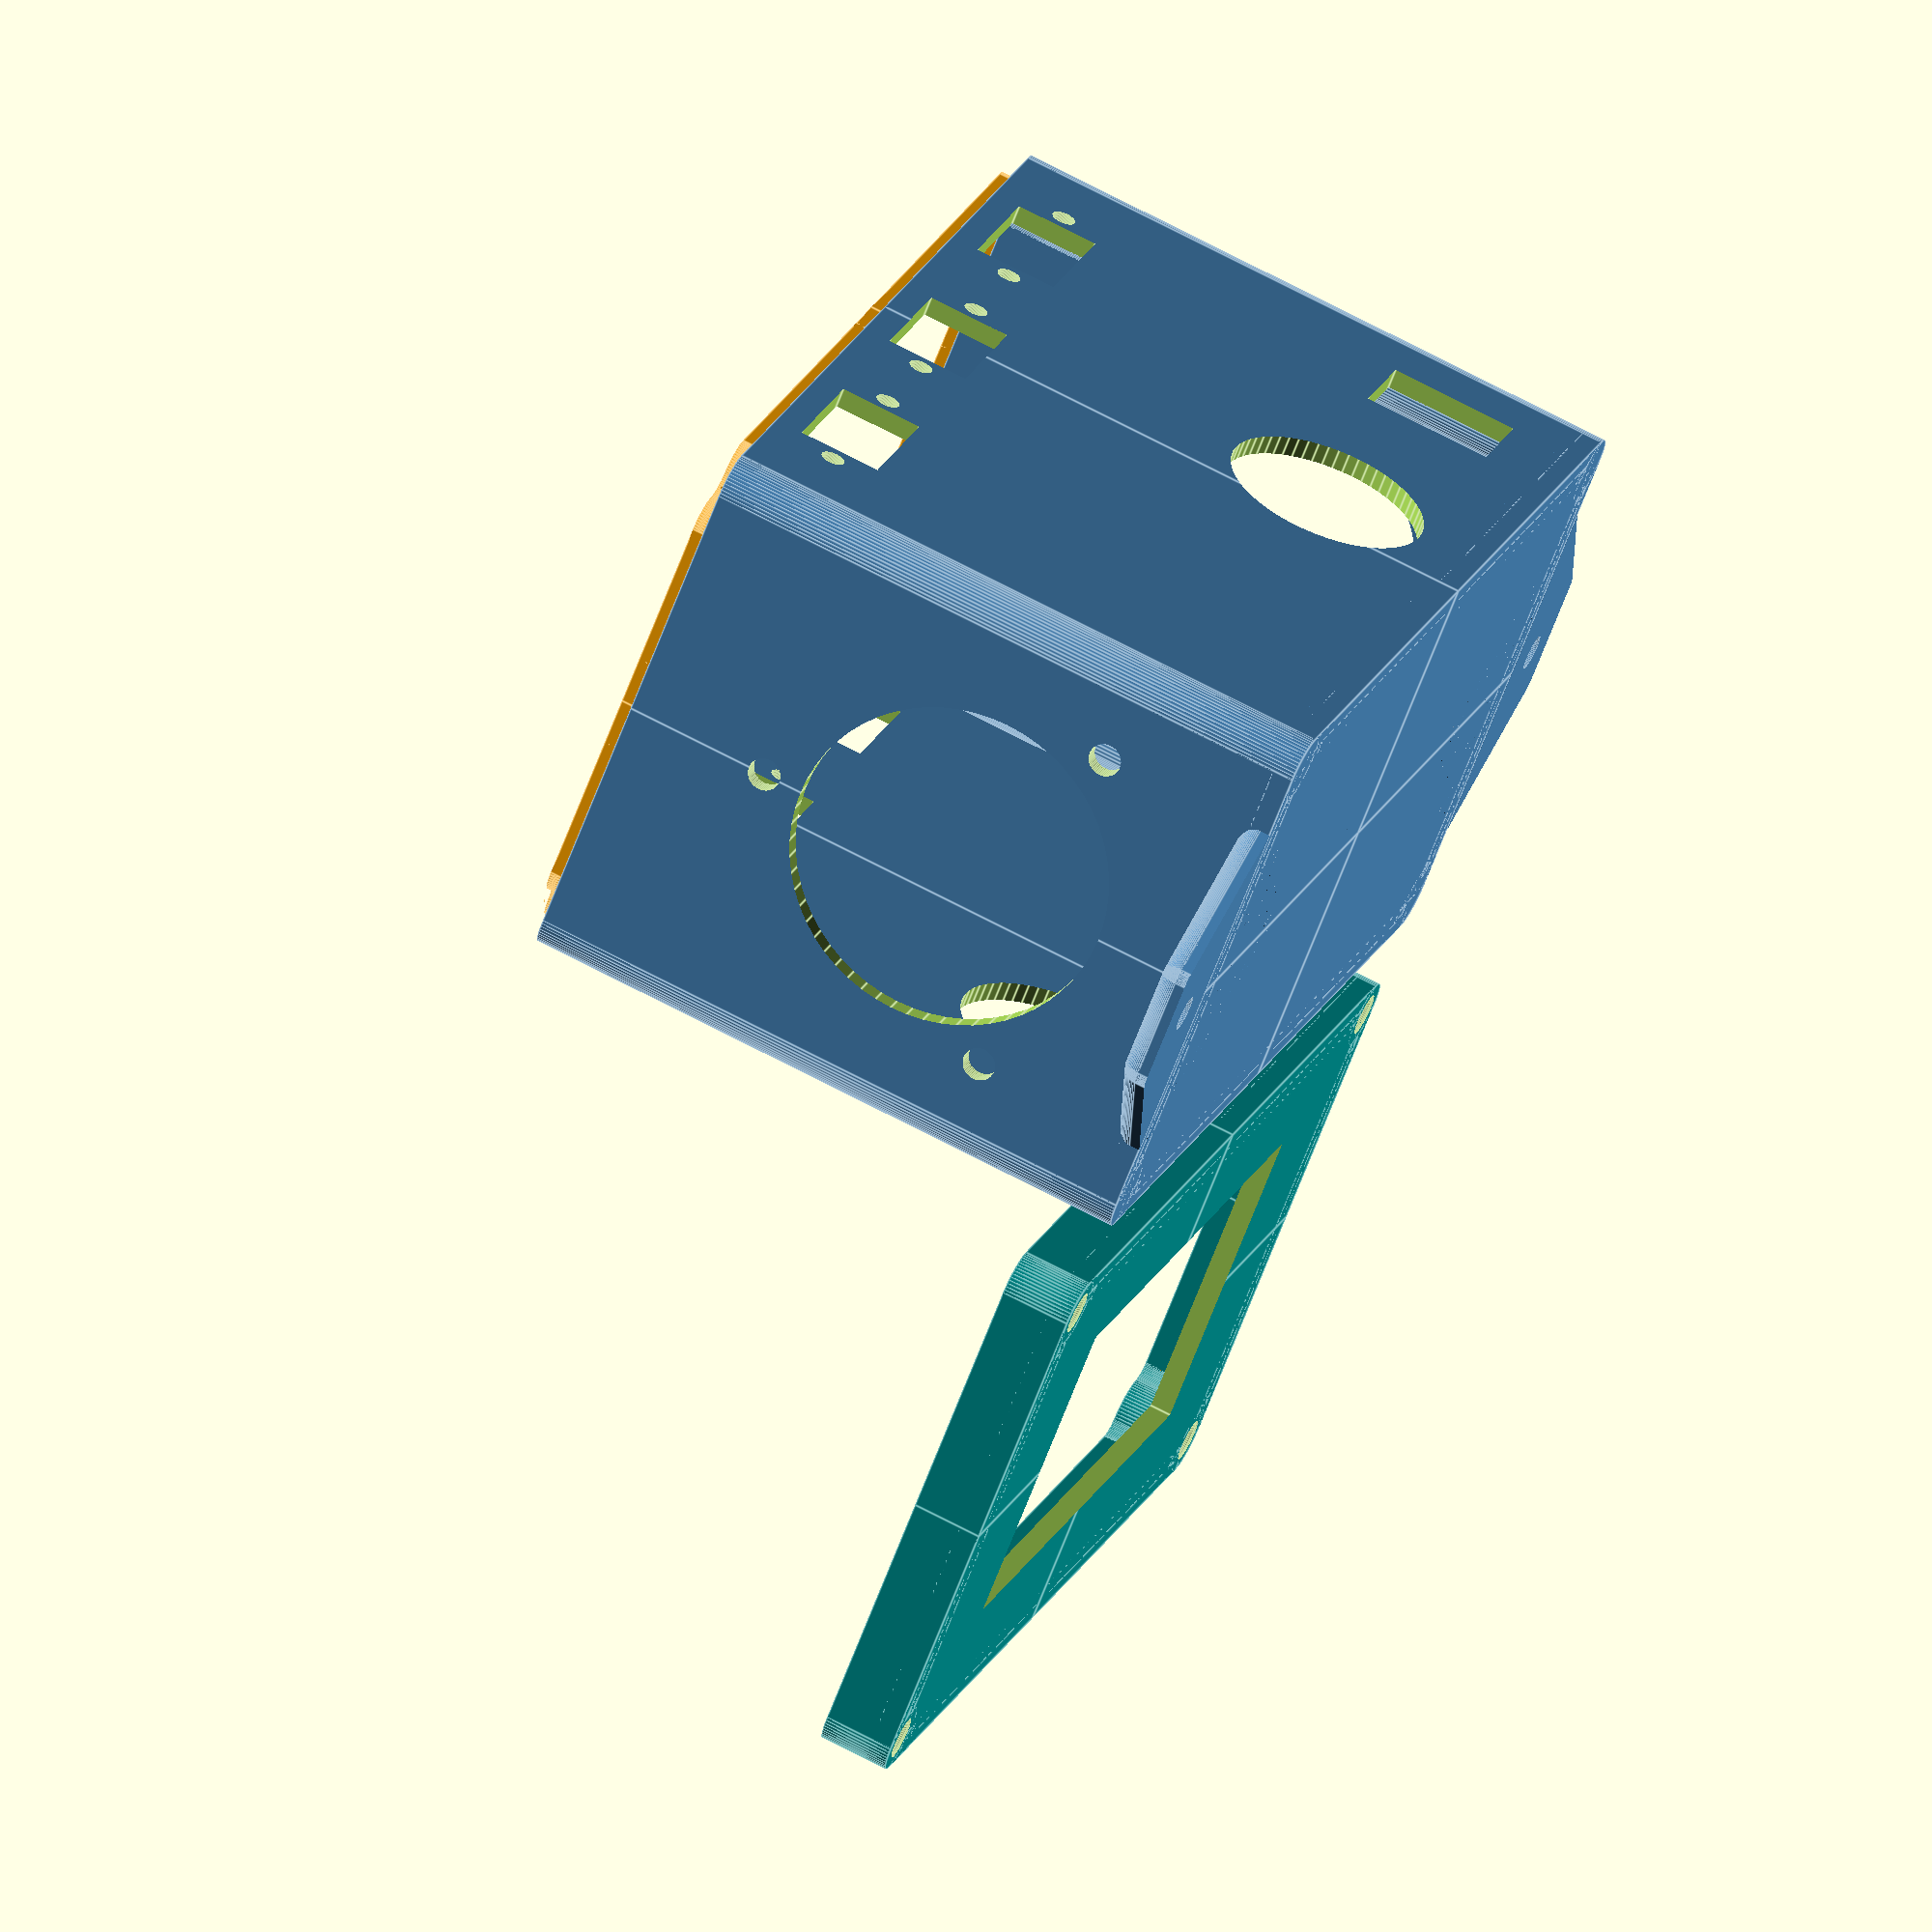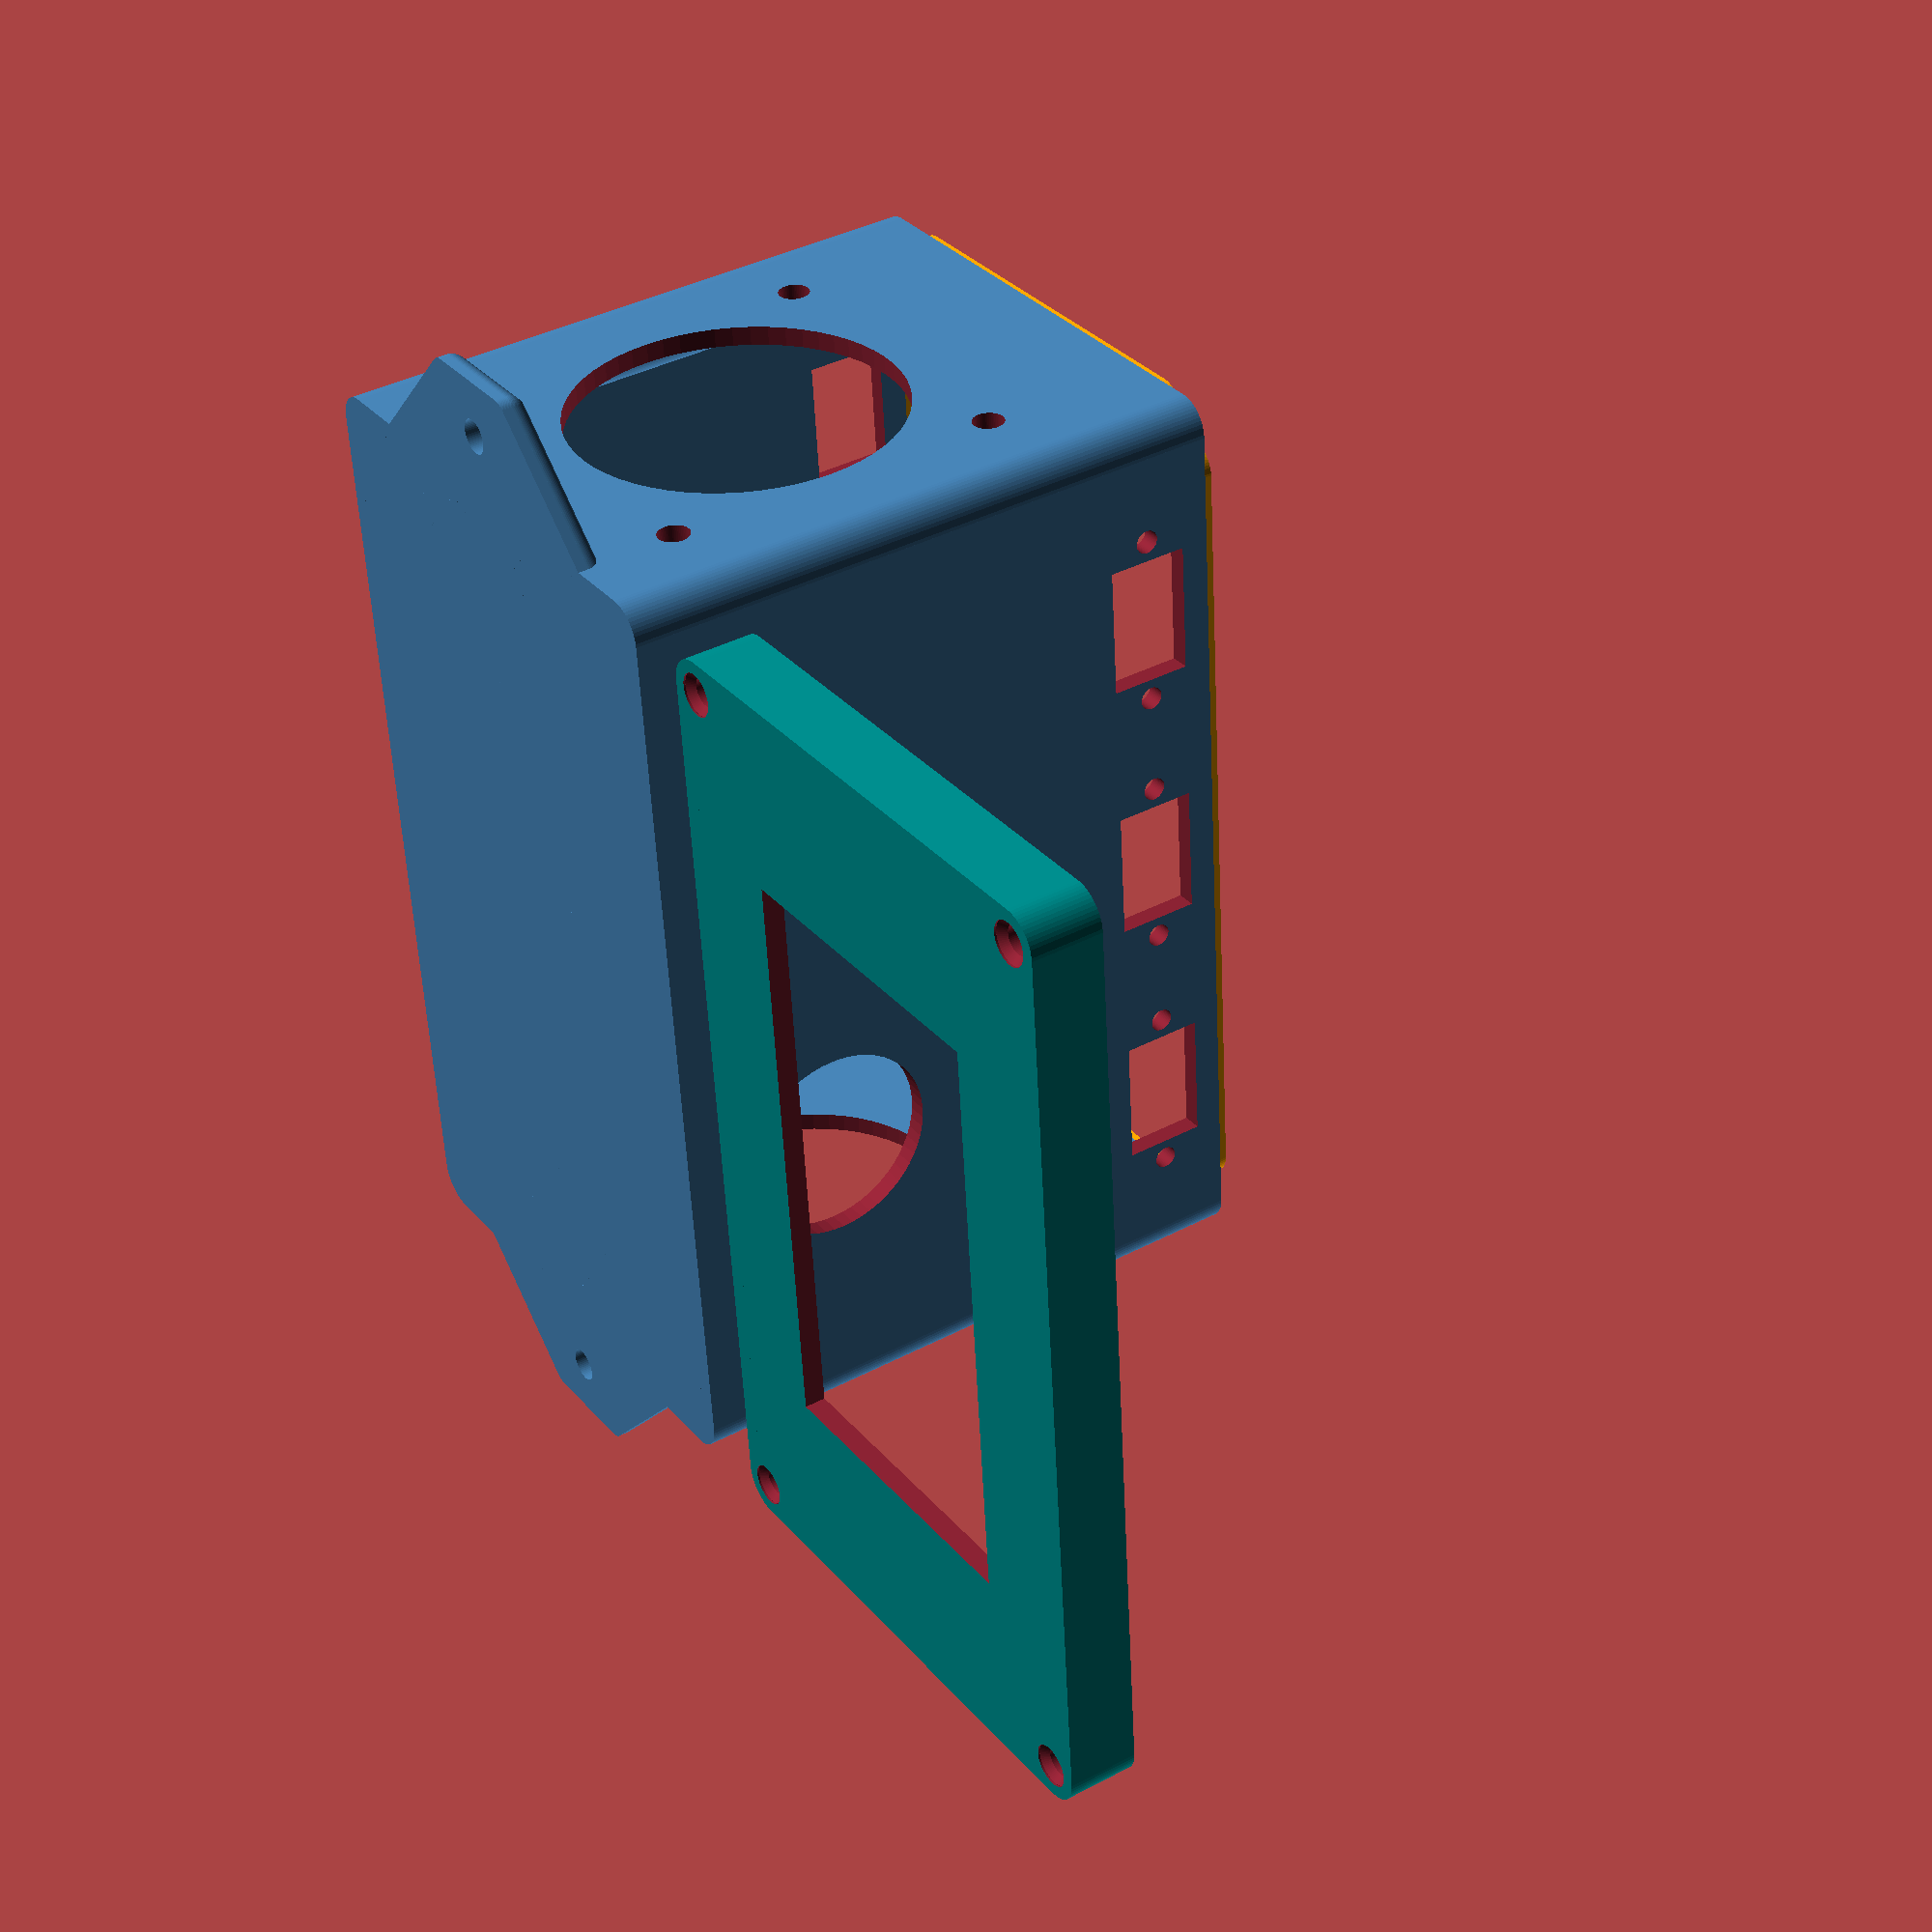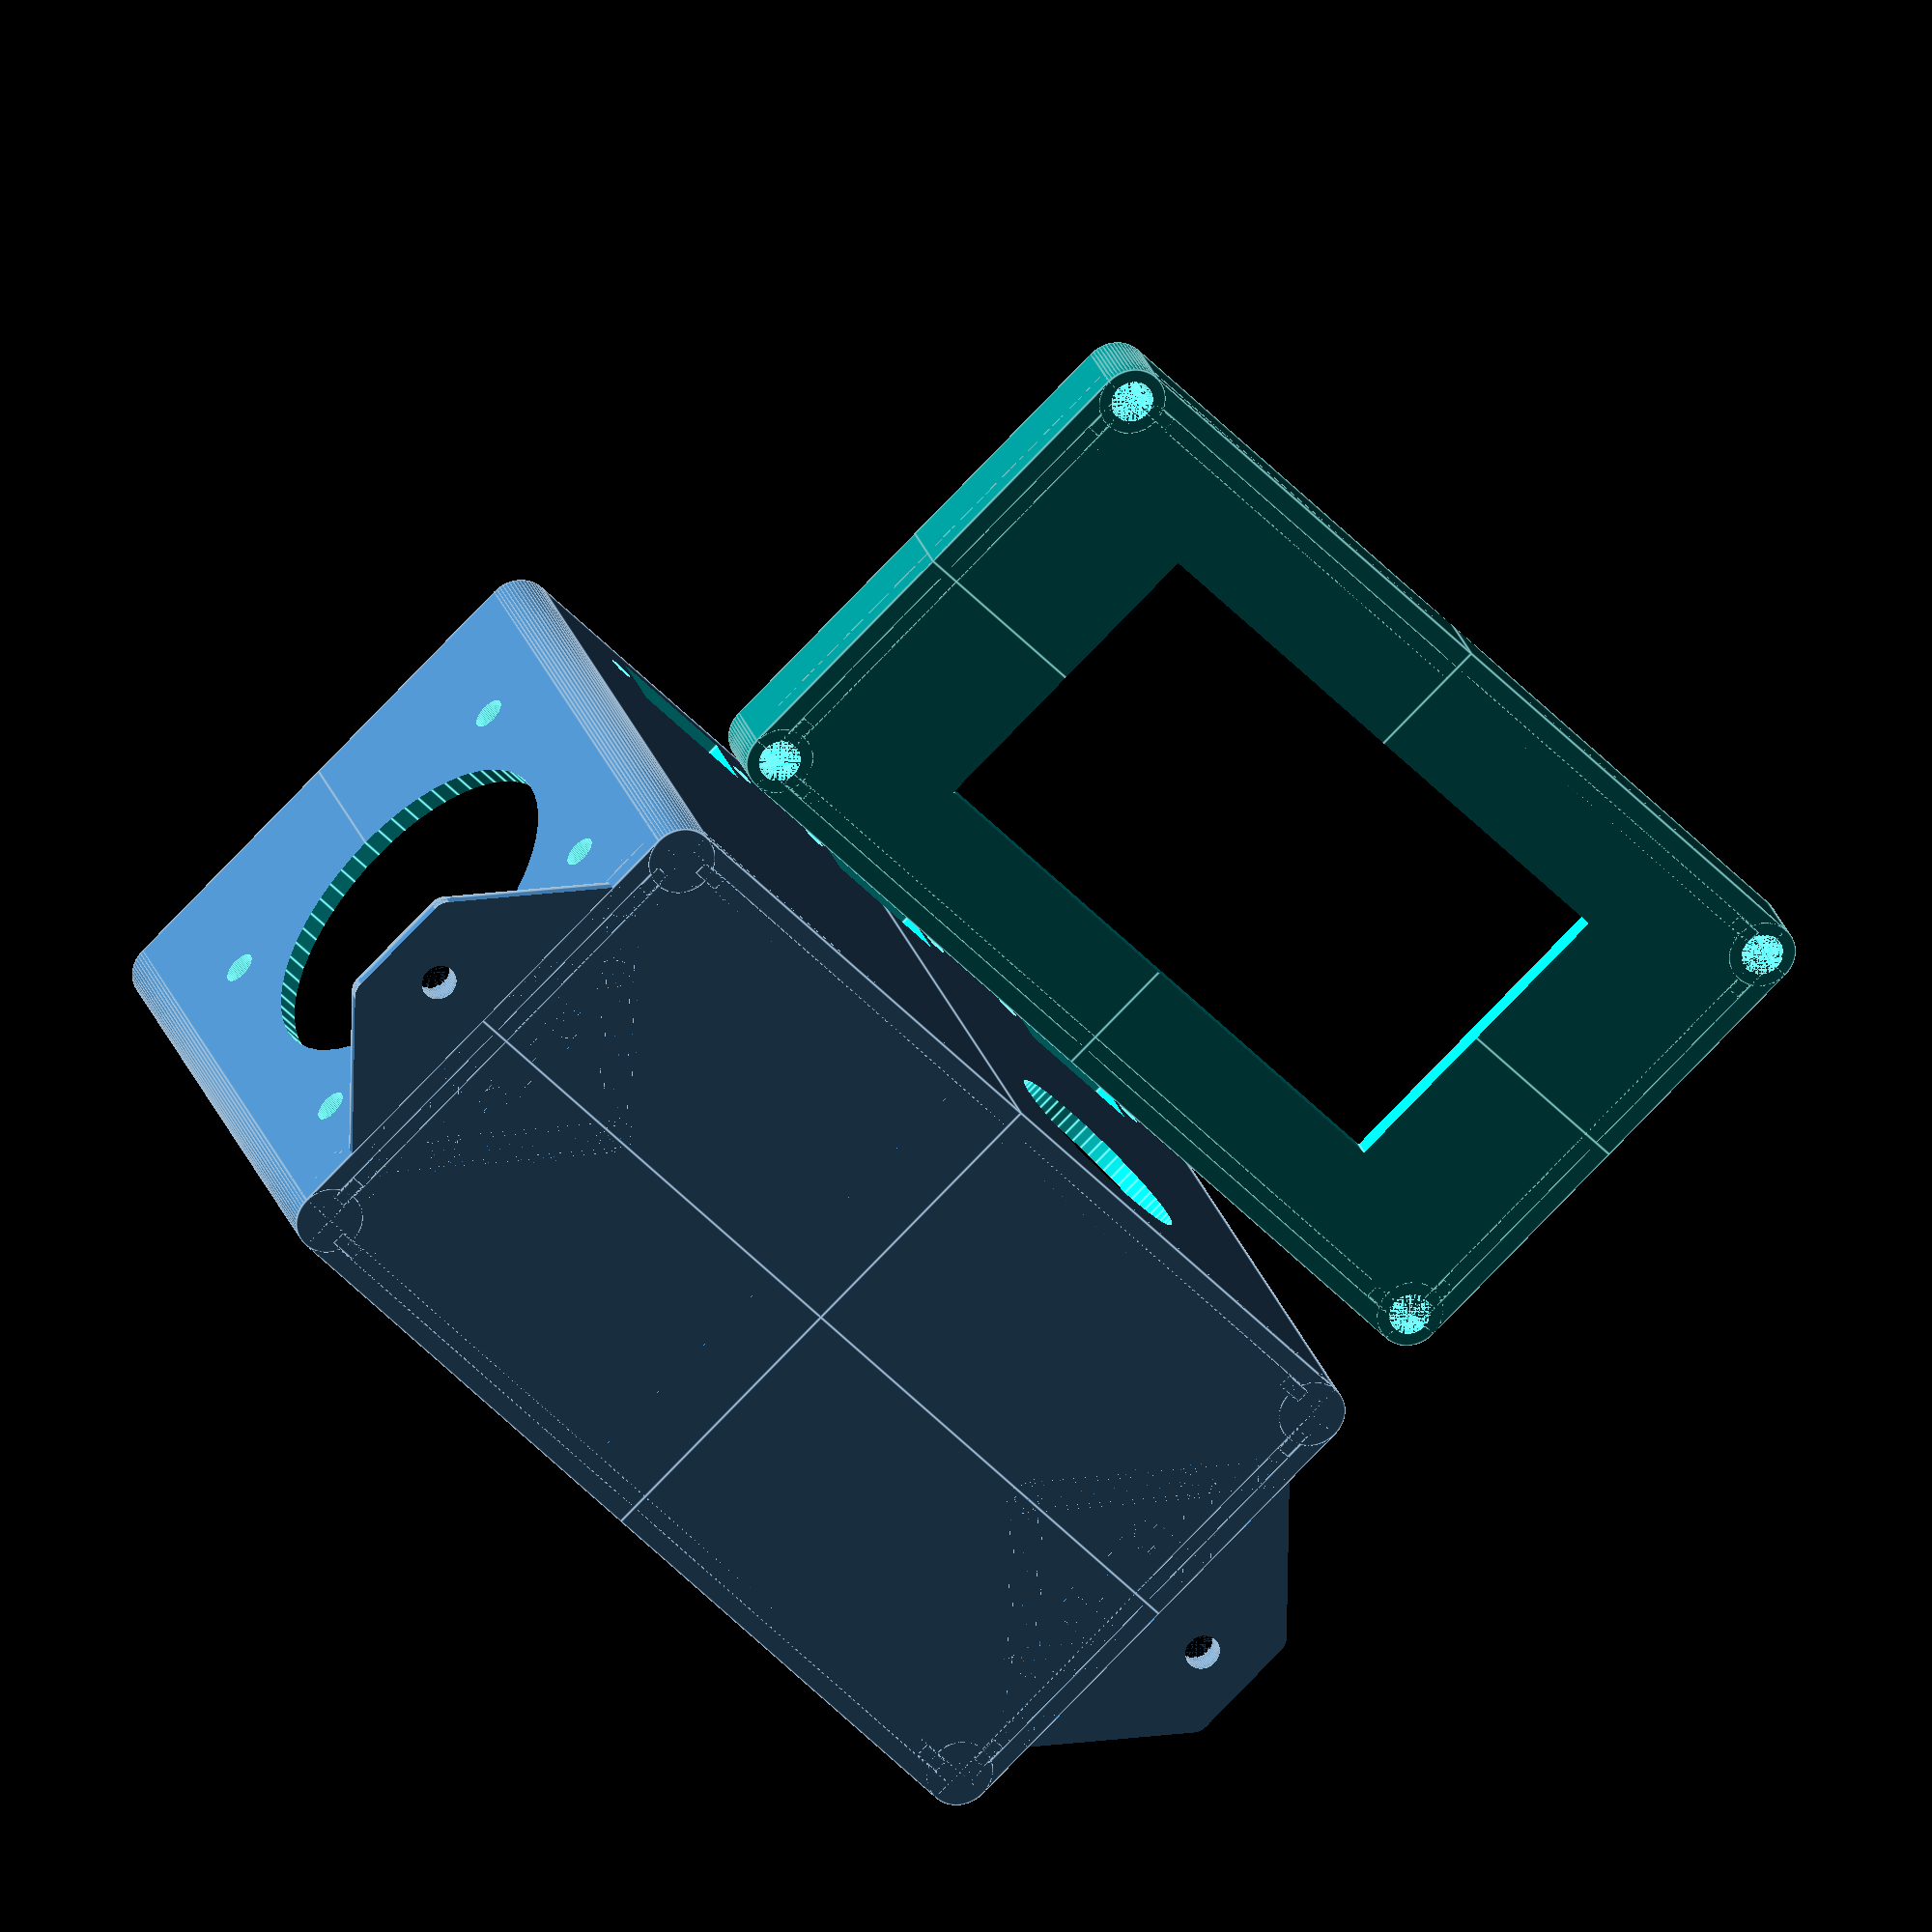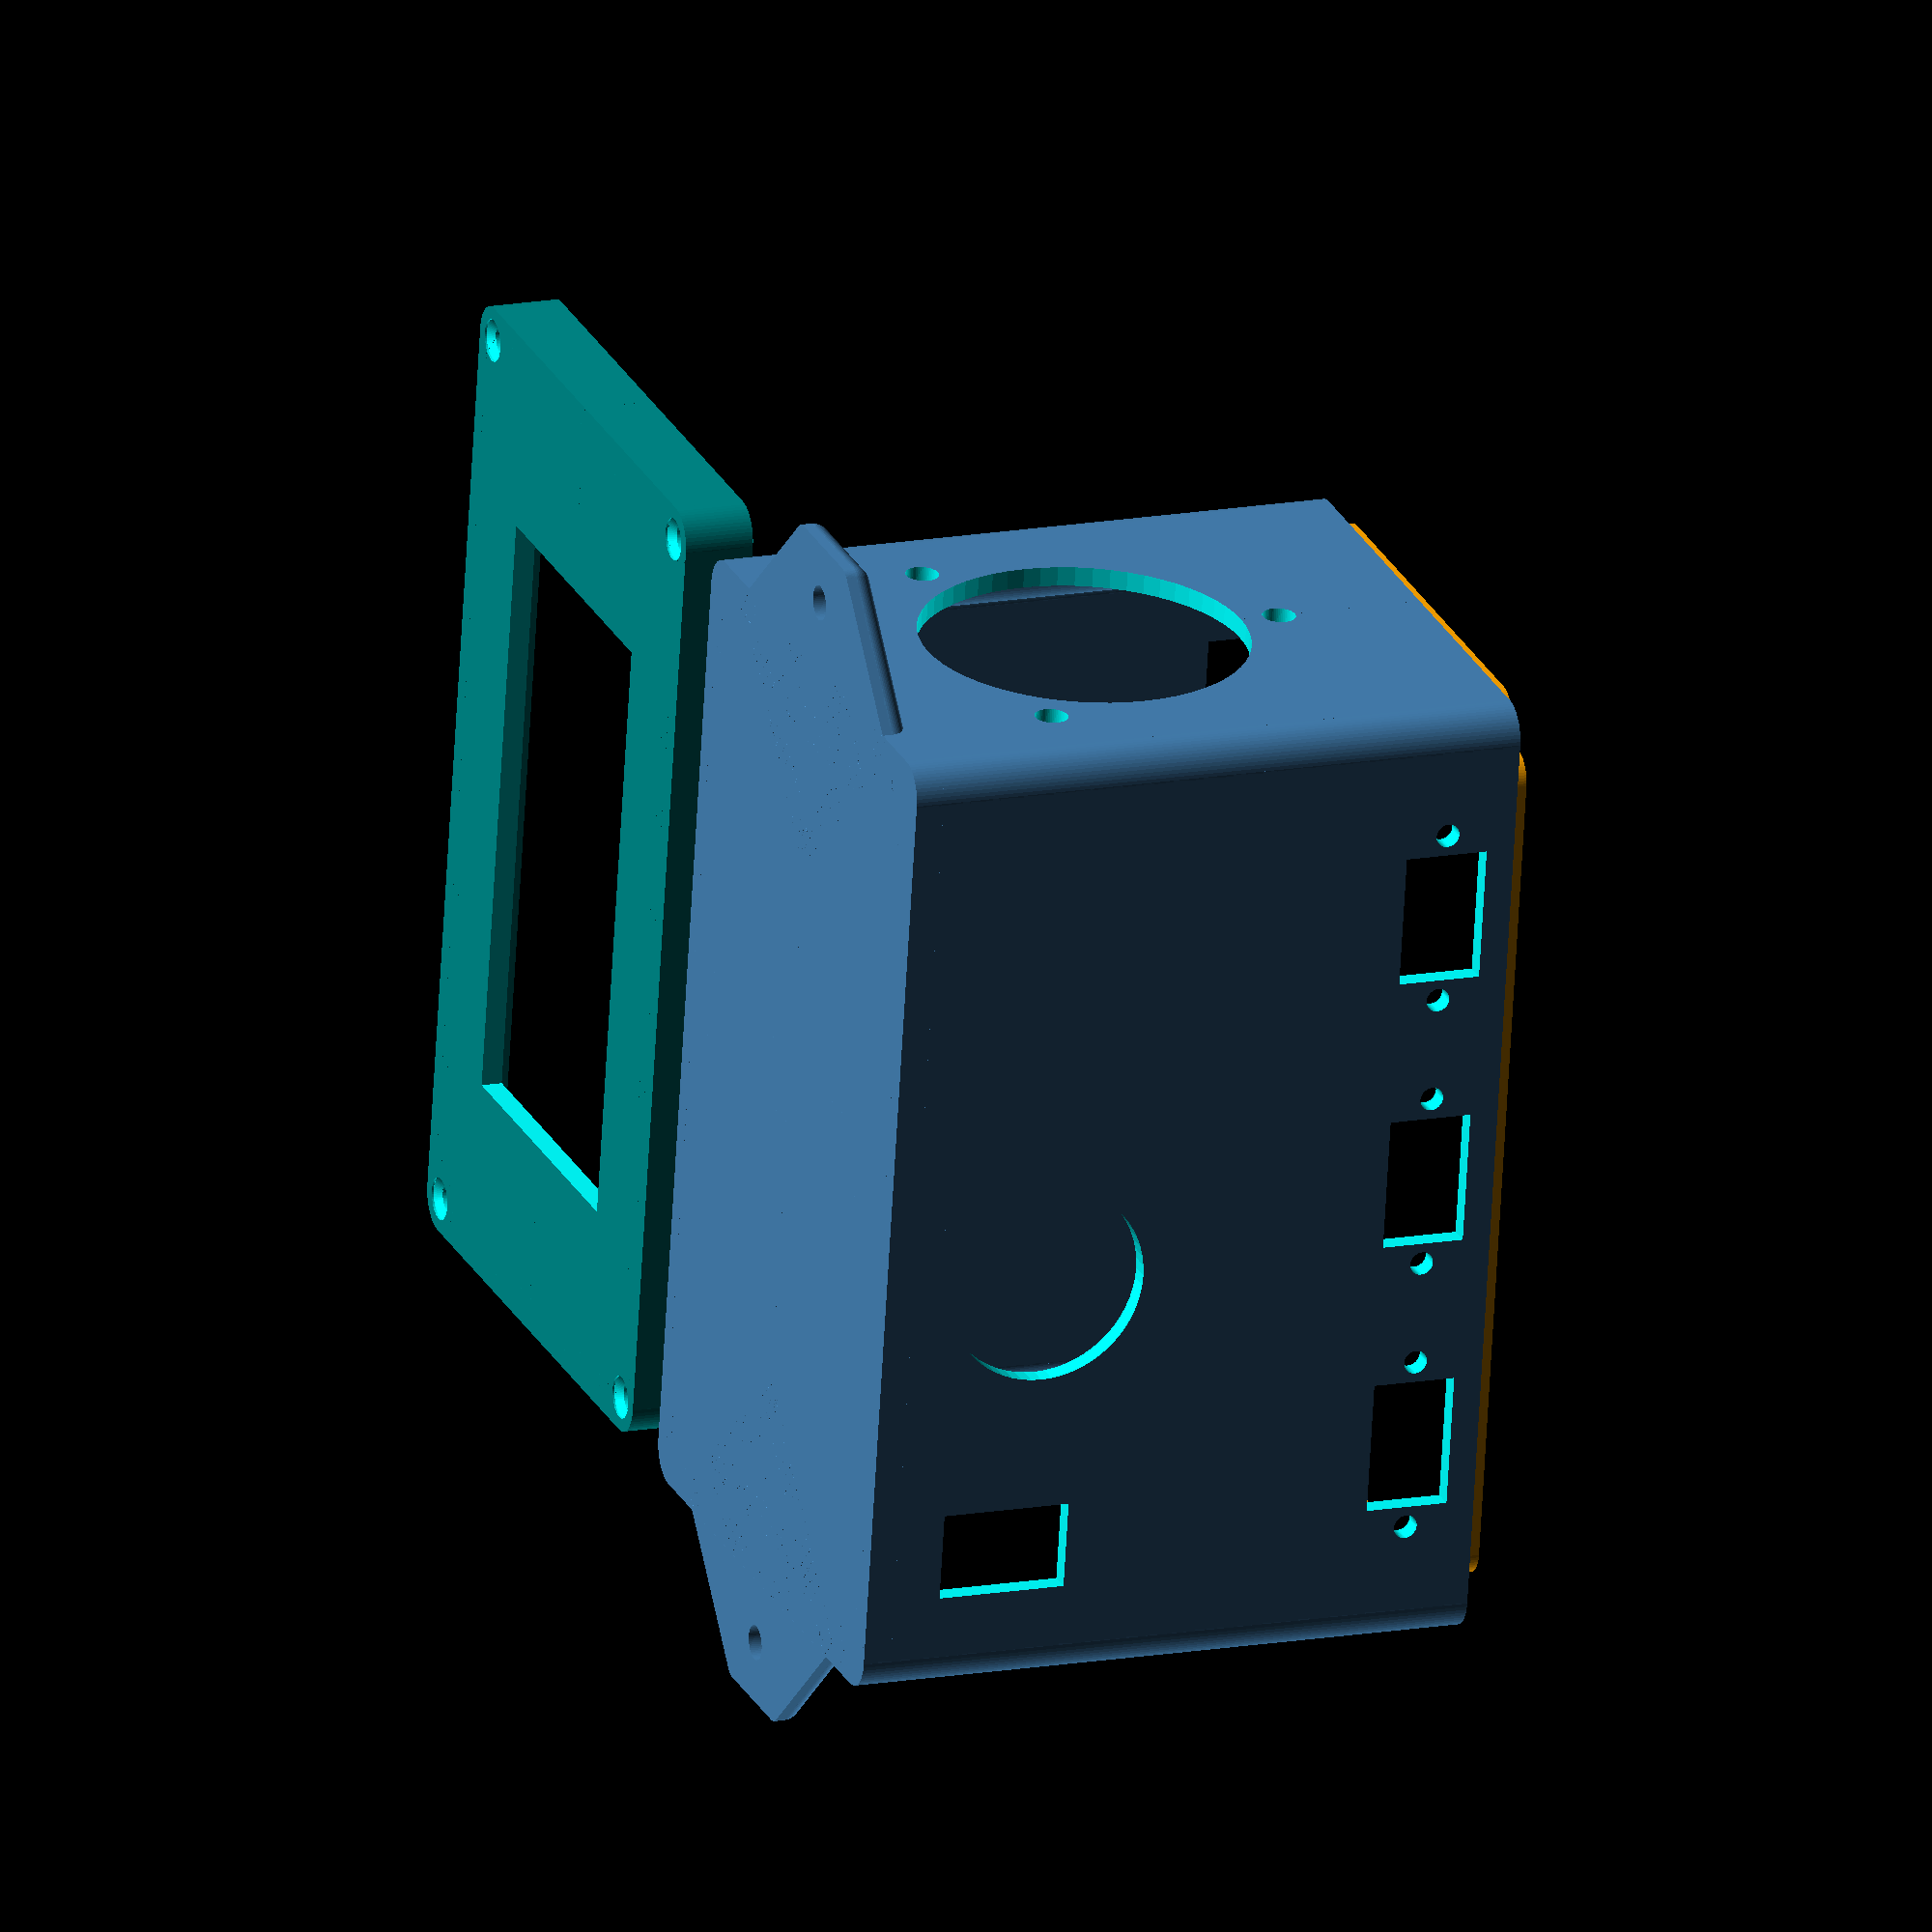
<openscad>
/*******************************************************************************
TITLE:
Stable and waterproof OpenSCAD case by pbtec

DESCRIPTION:

highly scalable case for 3D printing. Try it out!

Optimized for Openscad Customizer. Activate it under view/customizer and play around ;-)

No Support needed to print

- for waterproof cases you can use silicone sealing cord with diameters from 1 to 3mm
- to use also without sealing cord. The groove and ridge gives the housing a high stability and tightness.
- Use of regular nuts or square nuts
- define outer vertical radius of corners
- echo output in console shows inner and outer size and more
- echo output shows the needed length of the screws
- use screws from m2 up to m5
- default are 4 screws at each corner. For large cases add addtional ones in the middle of both x and y sides if needed
- use several predefined wall mount holder, some with multiple mounting holes (up to 3)

Important!
- If you use standard nuts you need to pause the printer a certain level to insert the nuts
- If you need a stable and waterproof case please print with 100% infill
- I'm aware that sometimes, when using too big or too small parameters, there are some rendering issues.
  To prevent such issues change only one parameter at once and check the result.

for waterproofness see https://blog.prusaprinters.org/watertight-3d-printing-part-2_53638/

AUTHOR:
pbtec / pb-tec.ch

use https://paypal.me/pbtec if you want to spend me a coold beer. Thanks in advance :-)


VERSION:
V   KZZ DATE     COMMENT
6.0 pb  31.07.21 First Version to share

*******************************************************************************/

/* [View settings] */
// Shows the Bottom of the case
ShowBottom                = true;
// Shows the top of the case
ShowTop                   = true;
// Distance between top and bottom (if both are side by side displayed)
DistanceBetweenObjects    = 10;
// Shows the housing assembled
ShowCaseAssembled         = false;

HolesTolerance = 0.15;

/* [Control cuts (use only one at a time)] */

// To see the nuts inside (best view if not assembled showed)
SeeNutCut                 = false;
// To see the groove, ridge and Screw (best view if assembled showed)
SeeGrooveRidgeScrew       = false;


/* [Case settings] */

// Length of the case
Caselength                = 80;
// Width of the case
CaseWidth                 = 140;
// Height of the case
CaseHeight                = 100;
// Splitt the Case height into bottom and top, check for the needed screws in echo output (console)
CutFromTop                = 10.0;    
// Thickness for the bottom and top wall (vertical walls needs to be calculated)
BottomTopThickness        = 3.0; 
// If this is bigger than the needed cylinder around the screw it will be ignored
CaseRadius                = 12.0;     

/* [Case Screw settings] */

//2=m2/2.5=m2.5/3=m3/4=m4/5=m5   // max m5, larger sizes do not fit
CountersinkScrew          = 3.0;     // [2:m2, 2.5: m2.5, 3: m3, 4: m4, 5: m5]

// Adds additional Screws on X axis (for large cases) --> Try it out
XAdditionalScrew          = false;  // can be true or false / Adds additional Screws on X axis (for large cases) --> Try it out
// Adds additional Screws on Y axis (for large cases) --> Try it out
YAdditionalScrew          = false;  // can be true or false / Adds additional Screws on Y axis (for large cases) --> Try it out

/* [Groove settings] */

// If using a SealingCord use the SealingCord diameter, otherwise x-times of your 3D Printer Nozzle (0.8/1.2/...) --> Ridge gets perfect for printing
GrooveWidth               = 1.2;   // [0.8:0.1:3]

// Not less than 1mm (for stability) and not more than 3mm --> Best 2mm
GrooveDepth               = 2.0;   // [1.0:0.1:3]

// Space between Groove and Ridge for a perfect fit, usualy 0.2 or 0.3 for FDM depending on your printer quality
Space                     = 0.3;   // [0.0:0.1:0.4]

// Addtional vertical room for the pressed sealing Cord. For sealing cord 1.5mm -->0.5 // for 2mm -->0.8 // for 2.5 -->1.0 // If no sealing cord then set this parameter to 0.
AddGrooveDepthForSealing  = 0.8;   // [0.0:0.1:3]   

// Range Inside groove/ridge. Usualy 2 times or more the printer nozzle. For best stability at least 0.8
InnerBorder               = 0.8;   // [0.8:0.1:4]


// Range Outside groove/ridge . Usualy 2 times or more the printer nozzle. For best stability at least 0.8
OuterBorder               = 0.8;   // [0.8:0.1:4]

/* [Nut general settings] */

// Size of material (plastic) above nut/square nut (3mm or more). The more, the more stable but need longer screw.
NutSink                   = 4.0; 

/* [Standard nut settings] */

// Nut Settings / As there are (or I have) many different nuts dimensions, the size must be specified / Do not add separation space, only the real measurement // m2=1.5 // m2.5=1.9 // m3=2.4 // m4=3.2 // n5=3.8
NutHigh                   = 2.4;   

// Distance between the paralell sides / Do not add separation space, only the real measurement // m2=3.8 // m2.5=4.9 // m3=5.4 // m4=6.9 // m5=7.9
NutDia                    = 5.4;   

/* [Square Nut settings] */

// Select if you want to use square nuts instead of normal nuts
UseSquareNutInsteadOfNut  = false; 

// Select the high of the square nut / Do not add separation space, only the real measurement
SquareNutHigh             = 1.9;

// Select the size of the square nut / Do not add separation space, only the real measurement
SquareNutSize             = 5.4;

// Square nut insert from which side
EdgeSquareNutInsertFrom_X = true;       

/* [Wall mount holder settings] */
 
// Select if you need a mount holder
EnableMountHolder         = true; 

// Chose your desired wall mount style
MountHolderStyle          = 4;      // [1:Style 1, 2: Style 2, 3: Style 3, 4 : Style 4, 5 : Style 5]

// Some styles (1-3) allow more than one hole
CountOfMountHolderHoles   = 1;     // [1:One hole centered, 2: Two holes, 3: Three holes]
MountHolderHoleDiameter   = 5;   // [1:0.1:10]
MountHolderThickness      = 4.0;   // [2:0.1:10]

/* [PCB/Device holder settings] */
// Activate customizable PCB/Device holder
ShowDeviceHolder         = false;
// Hole in the cylinder for the screw // 2.9 Screw = 2mm hole
ScrewHoleDiameter        = 2.6;  
// The diamter of the screw cylinder
ScrewCylinderDiameter    = 7;
// The height of the screw cylinders (also the deepness for the screw hole)
ScrewCylinderHeight      = 8.0;
// Distance between the holders in X direction
DeviceHolder_X_Distance  = 60;
// Distance between the holders in Y direction
DeviceHolder_y_Distance  = 80;
// Move all holders in X direction
Offset_X                 = 0;
// Move all holders in Y direction
Offset_Y                 = -20;

/* [Wall Holes settings (for cable gland cut)] */
// Activate customizable holes for cable gland or similar
ShowSideWallHoles        = false;
// Holes on X or Y side of the housing
SideWallHolesOn_X        = false;
// Count of holes, if there is an additional screw on X or Y side the hole in the middle is not showed
CountOfSideWallHoles     = 1;     //[1:1:3]
// Diameter of the holes
SideWallHoleDiameter     = 16.5;  //[1:0.1:80]
// Add or decrease height position
SiedWallHoleOffset_Z     = 0;     



/* [Render quality settings] */
// Set to at least to 150 before render and save as .stl file, otherwise you can go down to 40 for quick 3D view
$fn                       = 60;   // [20:1:300] 

// =========================  C A L C U L A T E D   S E T T I N G S (do not change!!!) ===================================

// Calculated Screw settings (do not change!!!)
ScrewHoleDia              = CountersinkScrew+1;
ScrewHeadDia              = CountersinkScrew*2;
ScrewCountersink          = (CountersinkScrew+8)/14-0.5;

// Calculated settings for Ridge (do not change!!!)
RidgeHeight               = GrooveDepth-Space;
RidgeWidth                = GrooveWidth-Space;

// Calculated settings for case (do not change!!!)
SideWallThickness             = InnerBorder+GrooveWidth+OuterBorder;
CaseRoundingRadius        = ScrewHoleDia/2+InnerBorder+GrooveWidth+OuterBorder;
ScrewCornerPos            = [Caselength/2-CaseRoundingRadius,CaseWidth/2-CaseRoundingRadius,0];
ScrewAddXPos              = [0,CaseWidth/2-CaseRoundingRadius,0];
ScrewAddYPos              = [Caselength/2-CaseRoundingRadius,0,0];

// Calculated settings for wall mount holder
MountHolderLenght         = MountHolderHoleDiameter*3;

// if both objects showed
X_ObjectPosition = ((ShowBottom)&&(ShowTop)&&(!ShowCaseAssembled)) ? Caselength/2+DistanceBetweenObjects/2:0;

// If the case is assembled showed
Y_TopRotation = ShowCaseAssembled ? 180:0;
Z_TopHigh = ShowCaseAssembled ? CaseHeight:0;

CutDepth = BottomTopThickness * 4;

ShowSizes(); // Show the calculated sizes

//===============================================================================
//                                    M A I N
//===============================================================================


// NOTE: for all the modules named *_cut below, they generating solids that are
// aligned in X-Y plane and cut along Z axis in both directions
// (CutDepth / 2 up, CutDepth / 2 down).
// Move/rotate appropriately to cut through appropriate side of the box.

module inlet_cut() {
    hole_distance = 45.5 + 4.3;
    translate([0, 0, -CutDepth / 2]) {
        cylinder(h = CutDepth, r = 24 + HolesTolerance);
        for (i = [-1, 1]){
            for (j = [-1, 1]){
                translate([i * hole_distance / 2, j * hole_distance / 2, 0]) cylinder(h = CutDepth, d = 4.3 + HolesTolerance * 2);
            }
        }
    }
}

module outlet_cut() {
    translate([0, 0, -CutDepth / 2]) {
        cylinder(h = CutDepth, d = 46.4 + 2 * HolesTolerance);
        for (i = [0, 1, 2]){
            rotate([180 + i * 120, 90, 0]) translate([0, 0, 67.3 / 2 - 4.6]) rotate([0, -90, 0]) cylinder(h = CutDepth, d = 4.3 + 3 * HolesTolerance);
        }
    }
}

module usb_charger() {
    translate([0, 0, -CutDepth / 2]) {
        cylinder(h = CutDepth, d = 28.4 + 2 * HolesTolerance);
    }
}

module power_switch() {
    cube([12.2 + 2 * HolesTolerance, 18.2 + 2 * HolesTolerance, CutDepth], center = true);
}

module xt60() {
    cube([18.7 + 2 * HolesTolerance, 11.6 + 2 * HolesTolerance, CutDepth], center = true);
    for (i = [-1, 1]) {
        translate([i * 25 / 2, 0, -CutDepth / 2]) {
            cylinder(h = CutDepth, d = 3.10 + 2 * HolesTolerance);
        }
    }
}

// --> Show the bottom of the case
translate([X_ObjectPosition,0,0]) rotate([0,0,0]) difference(){
    union(){
        BodyBottom();
        // **** Add your bottom case additions here ****
        //cylinder(h=20,d=15,center = true); // Example
    }
    // How much to offset the outlet cuts up. Roughly half of the output cut size.
    OutletsOffset = 40;
    // The distance between an XT60 closest to the edge of the box and the edge of the box.
    XT60EdgeDist = 30;
    // **** Add your bottom case cuts here ****
    //cylinder(h=15,d=20,center = true); // Example
    translate([0, CaseWidth / 2, OutletsOffset]) rotate([0, 90, 90])  inlet_cut();
    translate([0, -CaseWidth / 2, OutletsOffset]) rotate([0, 90, 90]) outlet_cut();
    translate([Caselength / 2, 10, OutletsOffset - 16]) rotate([90, 0, 90]) usb_charger();
    translate([- Caselength / 2, -25, OutletsOffset - 16]) rotate([-90, 0, 90]) usb_charger();
    translate([Caselength / 2, CaseWidth / 2 - 20, 20]) rotate([90, 0, 90]) power_switch();
    
    left = - CaseWidth / 2 + XT60EdgeDist;
    right = CaseWidth / 2 - XT60EdgeDist;
    width = right - left;
    for (i = [0, 1, 2]) {
        for (j = [-1, 1]) {
        translate([Caselength / 2 * j, left + width / 2 * i, CaseHeight - 20]) rotate([90 * j, 0, 90]) xt60();
        }
    }
}

module power_meter_cut() {
    
    cube([84.7 + HolesTolerance * 2, 44.6 + HolesTolerance * 2, CutDepth], center = true);
}

// --> Show the top of the case
translate([-X_ObjectPosition,0,Z_TopHigh+0.03]) rotate([0,Y_TopRotation,0]) difference(){
    union(){
        BodyTop();
        // **** Add your bottom top additions here ****
        //cylinder(h=18,d=10,center = true); // Example
    }
    // **** Add your top case cuts here ****
    rotate ([0, 0, 90]) power_meter_cut();
}

//===============================================================================
//                                  M O D U L E S
//===============================================================================

module BodyBottom () {
    if(ShowBottom)
    {
        difference(){
            union()
            {
                rotate([  0,  0,  0]) BodyQuarterBottom(Caselength,CaseWidth,CaseHeight-CutFromTop,CaseRoundingRadius,SideWallThickness);
                rotate([  0,  0,180]) BodyQuarterBottom(Caselength,CaseWidth,CaseHeight-CutFromTop,CaseRoundingRadius,SideWallThickness);
                mirror([  0,  1,  0]) BodyQuarterBottom(Caselength,CaseWidth,CaseHeight-CutFromTop,CaseRoundingRadius,SideWallThickness);
                mirror([  1,  0  ,0]) BodyQuarterBottom(Caselength,CaseWidth,CaseHeight-CutFromTop,CaseRoundingRadius,SideWallThickness);      
            
                if (EnableMountHolder)
                {
                    color("SteelBlue")
                    if (MountHolderStyle!=5)
                    {
                    translate([0,CaseWidth/2,0]) MountHolder(MountHolderThickness,MountHolderHoleDiameter);               
                    rotate([0,0,180]) translate([0,CaseWidth/2,0]) MountHolder(MountHolderThickness,MountHolderHoleDiameter);
                    }
                    else
                    {
                        translate([0,CaseWidth/2,0]) MountHolder(MountHolderThickness,MountHolderHoleDiameter);    
                    }
                    
                }
                if (ShowDeviceHolder)
               {
                   
                    translate([DeviceHolder_X_Distance/2+Offset_X,DeviceHolder_y_Distance/2+Offset_Y,-0.01]) DeviceHolder();
                    translate([-DeviceHolder_X_Distance/2+Offset_X,-DeviceHolder_y_Distance/2+Offset_Y,-0.01]) DeviceHolder();
                    translate([DeviceHolder_X_Distance/2+Offset_X,-DeviceHolder_y_Distance/2+Offset_Y,-0.01]) DeviceHolder();
                    translate([-DeviceHolder_X_Distance/2+Offset_X,DeviceHolder_y_Distance/2+Offset_Y,-0.01]) DeviceHolder();

                }
            }
            if (SeeNutCut)           { color("red") translate([0,0,CaseHeight/2+CaseHeight-CutFromTop-NutSink]) cube([Caselength+0.1,CaseWidth+0.1,CaseHeight],center=true);}
            if (SeeGrooveRidgeScrew) { color("red") translate([CaseRoundingRadius+50,0,(CaseHeight+0.1)/2-0.05])   cube([Caselength+0.1,CaseWidth*2+0.1,CaseHeight+0.1],center=true);}
            if (ShowSideWallHoles)
            {
                color("Yellow")
                if(SideWallHolesOn_X)
                {
                    
                    if ((CountOfSideWallHoles==1)||(CountOfSideWallHoles==3)&&(!XAdditionalScrew))
                    {
                        if ((CountOfSideWallHoles==1)&&(!XAdditionalScrew))
                        {
                            translate([0,CaseWidth/2-SideWallThickness/2,SiedWallHoleOffset_Z+ BottomTopThickness+(CaseHeight-CutFromTop-BottomTopThickness)/2 ]) rotate([90,0,0]) cylinder(h=SideWallThickness+0.04,d=SideWallHoleDiameter,center = true);
                        }
                        if ((CountOfSideWallHoles==3)&&(!XAdditionalScrew))
                        {
                            translate([0,CaseWidth/2-SideWallThickness/2,SiedWallHoleOffset_Z+ BottomTopThickness+(CaseHeight-CutFromTop-BottomTopThickness)/2 ]) rotate([90,0,0]) cylinder(h=SideWallThickness+0.04,d=SideWallHoleDiameter,center = true);
                        }

                    }
                    
                    
                    if ((CountOfSideWallHoles==1)&&(XAdditionalScrew))
                    {
                        translate([Caselength/4-CaseRoundingRadius/2,CaseWidth/2-SideWallThickness/2,SiedWallHoleOffset_Z+ BottomTopThickness+(CaseHeight-CutFromTop-BottomTopThickness)/2 ]) rotate([90,0,0]) cylinder(h=SideWallThickness+0.04,d=SideWallHoleDiameter,center = true);
                    }



                    if ((CountOfSideWallHoles==2)||(CountOfSideWallHoles==3))
                    {
                        translate([Caselength/4-CaseRoundingRadius/2,CaseWidth/2-SideWallThickness/2,SiedWallHoleOffset_Z+ BottomTopThickness+(CaseHeight-CutFromTop-BottomTopThickness)/2 ]) rotate([90,0,0]) cylinder(h=SideWallThickness+0.04,d=SideWallHoleDiameter,center = true);
                        translate([-Caselength/4+CaseRoundingRadius/2,CaseWidth/2-SideWallThickness/2,SiedWallHoleOffset_Z+ BottomTopThickness+(CaseHeight-CutFromTop-BottomTopThickness)/2 ]) rotate([90,0,0]) cylinder(h=SideWallThickness+0.04,d=SideWallHoleDiameter,center = true);
                    }

                }
                else
                {
                    if ((CountOfSideWallHoles==1)||(CountOfSideWallHoles==3)&&(!YAdditionalScrew))
                    {
                        if ((CountOfSideWallHoles==1)&&(!YAdditionalScrew))
                        {
                            translate([Caselength/2-SideWallThickness/2,0,SiedWallHoleOffset_Z+ BottomTopThickness+(CaseHeight-CutFromTop-BottomTopThickness)/2 ]) rotate([90,0,90]) cylinder(h=SideWallThickness+0.04,d=SideWallHoleDiameter,center = true);
                        }

                        if ((CountOfSideWallHoles==3)&&(!YAdditionalScrew))
                        {
                            translate([Caselength/2-SideWallThickness/2,0,SiedWallHoleOffset_Z+ BottomTopThickness+(CaseHeight-CutFromTop-BottomTopThickness)/2 ]) rotate([90,0,90]) cylinder(h=SideWallThickness+0.04,d=SideWallHoleDiameter,center = true);
                        }



                    }


                    if ((CountOfSideWallHoles==1)&&(YAdditionalScrew))
                    {
                        translate([Caselength/2-SideWallThickness/2,-CaseWidth/4+CaseRoundingRadius/2,SiedWallHoleOffset_Z+ BottomTopThickness+(CaseHeight-CutFromTop-BottomTopThickness)/2 ]) rotate([90,0,90]) cylinder(h=SideWallThickness+0.04,d=SideWallHoleDiameter,center = true);
                    }



                    if ((CountOfSideWallHoles==2)||(CountOfSideWallHoles==3))
                    {
                        translate([Caselength/2-SideWallThickness/2,CaseWidth/4-CaseRoundingRadius/2,SiedWallHoleOffset_Z+ BottomTopThickness+(CaseHeight-CutFromTop-BottomTopThickness)/2 ]) rotate([90,0,90]) cylinder(h=SideWallThickness+0.04,d=SideWallHoleDiameter,center = true);
                        translate([Caselength/2-SideWallThickness/2,-CaseWidth/4+CaseRoundingRadius/2,SiedWallHoleOffset_Z+ BottomTopThickness+(CaseHeight-CutFromTop-BottomTopThickness)/2 ]) rotate([90,0,90]) cylinder(h=SideWallThickness+0.04,d=SideWallHoleDiameter,center = true);
                    }
                }
            }
        }
    }
}

module BodyTop () {
    if (ShowTop)
    {
        difference(){
            union(){
                rotate([  0,  0,  0]) BodyQuarterTop(Caselength,CaseWidth,CutFromTop,CaseRoundingRadius,SideWallThickness);
                rotate([  0,  0,180]) BodyQuarterTop(Caselength,CaseWidth,CutFromTop,CaseRoundingRadius,SideWallThickness);
                mirror([  0,  1,  0]) BodyQuarterTop(Caselength,CaseWidth,CutFromTop,CaseRoundingRadius,SideWallThickness);
                mirror([  1,  0  ,0]) BodyQuarterTop(Caselength,CaseWidth,CutFromTop,CaseRoundingRadius,SideWallThickness);
            }
            if (SeeGrooveRidgeScrew) { color("red") translate([-CaseRoundingRadius-50,0,(CaseHeight+0.1)/2-0.05]) cube([Caselength+0.1,CaseWidth+0.1,CaseHeight+0.1],center=true);}
        }
    }
}

module MountHolder (Thick,Hole) {
    
    translate([0,0,0.005]) difference(){  
       
        if (MountHolderStyle==1){
            $fn=40; 
           roundedBox([Caselength, MountHolderLenght*2, Thick*2], Thick/3, 0);
        }
        if (MountHolderStyle==2){
            $fn=60;
           roundedBox([Caselength, MountHolderLenght*2, Thick*2],CaseRoundingRadius , 1);
        }
        if (MountHolderStyle==3){
            roundedBox([Caselength, MountHolderLenght*2, Thick*2],0 , 2);
        }      
        if((MountHolderStyle>0)&&(MountHolderStyle<4)){
            translate([0,0,-Thick/2-0.02]) cube([Caselength+0.02,MountHolderLenght*2+0.02,Thick+0.04],center=true);
            translate([0,-MountHolderLenght/2-CaseRoundingRadius,Thick/2+0.02]) cube([Caselength+0.02,MountHolderLenght+0.02,Thick+0.08],center=true);
            translate([0,-MountHolderLenght/2,Thick/2+0.02]) cube([Caselength-2*CaseRoundingRadius+0.02,MountHolderLenght+0.02,Thick+0.08],center=true);
            translate([0,-CaseRoundingRadius,MountHolderThickness/2-0.02]) translate(ScrewAddYPos) cylinder(h=MountHolderThickness+0.06,d=ScrewHoleDia,center = true);
            mirror([  1,  0,  0]) translate([0,-CaseRoundingRadius,MountHolderThickness/2-0.02]) translate(ScrewAddYPos) cylinder(h=MountHolderThickness+0.06,d=ScrewHoleDia,center = true);

            if (CountOfMountHolderHoles>1){
                translate([Caselength/2-Hole-Thick/3,Hole*1.5,MountHolderThickness/2-0.02]) cylinder(h=MountHolderThickness+0.06,d=Hole,center = true); 
                translate([-Caselength/2+Hole+Thick/3,Hole*1.5,MountHolderThickness/2-0.02]) cylinder(h=MountHolderThickness+0.06,d=Hole,center = true);  
            }
            if (CountOfMountHolderHoles!=2){
                translate([0,Hole*1.5,MountHolderThickness/2-0.02]) cylinder(h=MountHolderThickness+0.06,d=Hole,center = true);   
            }
        }



    }
    if (MountHolderStyle==4){
        HolderRad=Hole/2;
        HolderWidth=4*Hole;
        translate([0,MountHolderLenght,0]) difference(){
            union(){        
                translate([0,-MountHolderLenght+HolderRad,0]) roundedBox([HolderWidth, MountHolderLenght*2, Thick*2],HolderRad , 0);
                translate([-HolderWidth/2+HolderRad,0,0]) rotate([0,0,-45]) translate([HolderWidth-HolderRad,-MountHolderLenght+HolderRad,0]) roundedBox([2*HolderWidth, MountHolderLenght*2, Thick*2],HolderRad , 0);
                translate([ HolderWidth/2-HolderRad,0,0]) rotate([0,0,45]) translate([-HolderWidth+HolderRad,-MountHolderLenght+HolderRad,0]) roundedBox([2*HolderWidth, MountHolderLenght*2, Thick*2],HolderRad , 0);
            }
            translate([0,-(3*HolderWidth)/2-MountHolderLenght,-0.02]) cube([10*HolderWidth,3*HolderWidth,Thick*2+0.06],center=true);
            translate([0,-(3*HolderWidth)/2,-Thick-0.02]) cube([4*HolderWidth,4*HolderWidth,Thick*2],center=true);
            translate([0,-MountHolderLenght+Hole*1.8,MountHolderThickness/2-0.02]) cylinder(h=MountHolderThickness+0.06,d=Hole,center = true);  
        }
    }



    if (MountHolderStyle==5){
        HolderRad=Hole/2;
        HolderWidth=4*Hole;
        translate([0,MountHolderLenght,0]) difference()
        {
            union(){      
                $fn=40;  
                translate([0,-MountHolderLenght+HolderRad,0]) roundedBox([HolderWidth, MountHolderLenght*2, Thick*2],HolderRad , 0);
                translate([-HolderWidth/2+HolderRad,0,0]) rotate([0,0,-45]) translate([HolderWidth-HolderRad,-MountHolderLenght+HolderRad,0]) roundedBox([2*HolderWidth, MountHolderLenght*2, Thick*2],HolderRad , 0);
                translate([ HolderWidth/2-HolderRad,0,0]) rotate([0,0,45]) translate([-HolderWidth+HolderRad,-MountHolderLenght+HolderRad,0]) roundedBox([2*HolderWidth, MountHolderLenght*2, Thick*2],HolderRad , 0);
            }
            translate([0,-(3*HolderWidth)/2-MountHolderLenght,-0.02]) cube([10*HolderWidth,3*HolderWidth,Thick*4+0.06],center=true);
            translate([0,-(3*HolderWidth)/2,-Thick-0.02]) cube([4*HolderWidth,4*HolderWidth,Thick*2],center=true);
            hull(){
                translate([-Hole/1.1,-MountHolderLenght+Hole*1.6,MountHolderThickness/2-0.02]) cylinder(h=MountHolderThickness+0.06,d=Hole,center = true);  
                translate([+Hole/1.1,-MountHolderLenght+Hole*1.6,MountHolderThickness/2-0.02]) cylinder(h=MountHolderThickness+0.06,d=Hole,center = true);  
            }
        }

        rotate([0,0,180]) translate([0,MountHolderLenght+CaseWidth,0]) difference()
        {
            union(){  
                $fn=40;       
                translate([0,-MountHolderLenght+HolderRad,0]) roundedBox([HolderWidth, MountHolderLenght*2, Thick*2],HolderRad , 0);
                translate([-HolderWidth/2+HolderRad,0,0]) rotate([0,0,-45]) translate([HolderWidth-HolderRad,-MountHolderLenght+HolderRad,0]) roundedBox([2*HolderWidth, MountHolderLenght*2, Thick*2],HolderRad , 0);
                translate([ HolderWidth/2-HolderRad,0,0]) rotate([0,0,45]) translate([-HolderWidth+HolderRad,-MountHolderLenght+HolderRad,0]) roundedBox([2*HolderWidth, MountHolderLenght*2, Thick*2],HolderRad , 0);
            }
            translate([0,-(3*HolderWidth)/2-MountHolderLenght,-0.02]) cube([10*HolderWidth,3*HolderWidth,Thick*2+0.06],center=true);
            translate([0,-(3*HolderWidth)/2,-Thick-0.02]) cube([4*HolderWidth,4*HolderWidth,Thick*2],center=true);
            hull(){
                    translate([0,-MountHolderLenght+Hole*1.6+Hole/1.8,MountHolderThickness/2-0.02]) cylinder(h=MountHolderThickness+0.06,d=Hole,center = true);  
                    translate([0,-MountHolderLenght+Hole*1.6-Hole/1.8,MountHolderThickness/2-0.02]) cylinder(h=MountHolderThickness+0.06,d=Hole,center = true);  
            }
        }       
        
    }


}

module ShowSizes () {
    echo ();
    echo (str(" Stable and waterproof OpenSCAD case by pbtec V6.0"));
    echo ();
    echo (str(" Render quality : ",$fn));
    echo ();
    echo (str(" --> Case outer dimensions: "));
    echo (str(" Length : ",Caselength,"mm "));
    echo (str(" Width : ",CaseWidth,"mm "));
    echo (str(" High : ",CaseHeight,"mm "));
    echo (str(" Top (upper piece) high : ",CutFromTop,"mm "));
    echo (str(" Bottom (lower piece) high : ",CaseHeight-CutFromTop,"mm "));
    echo (str(" Side wall thickness : ",SideWallThickness,"mm "));
    echo (str(" Bottom & top wall thickness : ",BottomTopThickness,"mm "));
    echo (str(" Case rounding radius : ",CaseRoundingRadius,"mm "));
    echo ();
    echo (str(" --> Case inner dimensions : "));
    echo (str(" X : Wall to wall : ",Caselength-2*SideWallThickness,"mm "));
    echo (str(" X : Screw cylinder to screw cylinder : ",Caselength-4*CaseRoundingRadius,"mm "));
    echo (str(" Y : Wall to wall : ",CaseWidth-2*SideWallThickness,"mm "));
    echo (str(" Y : Screw cylinder to screw cylinder : ",CaseWidth-4*CaseRoundingRadius,"mm "));
    echo (str(" Top to bottom  : ",CaseHeight-2*BottomTopThickness,"mm "));
    echo ();
    echo (str(" <b>Screw dimensions : "));
    echo (str(" Metric Screw size: m",CountersinkScrew));
    echo (str(" Screw hole diameter : ",ScrewHoleDia,"mm "));
    echo (str(" Screw head diameter : ",ScrewHeadDia,"mm "));
    echo (str(" X : Additional screw (3rd)) : ",XAdditionalScrew));
    echo (str(" Y : Additional screws (3rd) : ",YAdditionalScrew));
    echo (str(" --> Check if you have screws within the following size : "));
    echo (str(" --> Screw m",CountersinkScrew , " max length : ",CaseHeight-BottomTopThickness, "mm"));
    if(UseSquareNutInsteadOfNut) { echo (str(" --> Screw m",CountersinkScrew , " min length : ",CutFromTop+NutSink+SquareNutHigh, "mm")); }
    else                         { echo (str(" --> Screw m",CountersinkScrew , " min length : ",CutFromTop+NutSink+NutHigh, "mm")); }
}

module GrooveStraight (length) {
   color("orange") translate([length/2,0,-(GrooveDepth+AddGrooveDepthForSealing)/2]) cube([length,GrooveWidth,GrooveDepth+AddGrooveDepthForSealing],center=true);
}

module GrooveCurved (Angle,Rad) {
    color("orange") difference(){
        translate([0,0,-(GrooveDepth+AddGrooveDepthForSealing)]) pie(Rad+(GrooveWidth)/2, Angle, GrooveDepth+AddGrooveDepthForSealing, spin=0);
        translate([-0.01,-0.01,-(GrooveDepth+AddGrooveDepthForSealing+0.02)]) pie(Rad-(GrooveWidth)/2, Angle, GrooveDepth+AddGrooveDepthForSealing+0.04, spin=0);
    }
}

module RidgeStraight (length) {
    color("orange") translate([length/2,0,(RidgeHeight)/2]) cube([length,RidgeWidth,RidgeHeight],center=true);
}

module RidgeCurved (Angle,Rad) {
    color("orange") difference(){
        translate([0,0,0])         pie(Rad+(RidgeWidth)/2, Angle, RidgeHeight, spin=0);
        translate([-0.01,-0.01,-0.02]) pie(Rad-(RidgeWidth)/2, Angle, RidgeHeight+0.04, spin=0);
    }
}

module BodyQuarterBottom (Caselength,CaseWidth,CutFromTop,CaseRoundingRadius,SideWallThickness) {
    difference(){
        union(){
            color("SteelBlue")BodyQuarter(Caselength,CaseWidth,CutFromTop,CaseRoundingRadius,SideWallThickness);

            translate([CaseRoundingRadius+ScrewHoleDia/2-0.01,CaseWidth/2-OuterBorder-GrooveWidth/2-0.01,CutFromTop+0.01])  translate([0,0,0]) rotate([0,0,0])  RidgeStraight(Caselength/2-3*CaseRoundingRadius-ScrewHoleDia+0.03);          
            translate([Caselength/2-OuterBorder-GrooveWidth/2-0.01,CaseRoundingRadius+ScrewHoleDia/2-0.02,CutFromTop+0.01]) translate([0,0,0]) rotate([0,0,90]) RidgeStraight(CaseWidth/2-3*CaseRoundingRadius-ScrewHoleDia+0.04);          
            translate([0,0,CutFromTop+0.01]) translate(ScrewCornerPos) rotate([0,0,180]) RidgeCurved(90,ScrewHoleDia/2+OuterBorder+GrooveWidth/2);
            translate([-ScrewHoleDia-SideWallThickness+0.02,-0.01,CutFromTop+0.01]) translate(ScrewCornerPos) rotate([0,0,0]) RidgeCurved(90,ScrewHoleDia/2+InnerBorder+GrooveWidth/2);
            translate([-0.01,-ScrewHoleDia-SideWallThickness+0.00,CutFromTop+0.01]) translate(ScrewCornerPos) rotate([0,0,0]) RidgeCurved(90,ScrewHoleDia/2+InnerBorder+GrooveWidth/2);



            if (XAdditionalScrew){
                translate([0,0,CutFromTop+0.01]) translate(ScrewAddXPos)   rotate([0,0,180])                                RidgeCurved(180,ScrewHoleDia/2+OuterBorder+GrooveWidth/2);
                translate([-ScrewHoleDia-SideWallThickness+0.04,-0.01,CutFromTop+0.01]) translate(ScrewAddXPos) rotate([0,0,0]) RidgeCurved(90,ScrewHoleDia/2+InnerBorder+GrooveWidth/2);
                translate([ScrewHoleDia+SideWallThickness,-0.01,CutFromTop+0.01]) translate(ScrewAddXPos) rotate([0,0,90])     RidgeCurved(90,ScrewHoleDia/2+InnerBorder+GrooveWidth/2);
            }
            else{
                translate([-0.01,CaseWidth/2-OuterBorder-GrooveWidth/2-0.01,CutFromTop+0.01])  translate([0,0,0]) rotate([0,0,0]) RidgeStraight(Caselength/2-2*CaseRoundingRadius-ScrewHoleDia/2+0.05);
            }
            if (YAdditionalScrew){
                translate([0,0,CutFromTop+0.01]) translate(ScrewAddYPos)   rotate([0,0,90])  RidgeCurved(180,ScrewHoleDia/2+OuterBorder+GrooveWidth/2);
                translate([-0.01,-ScrewHoleDia-SideWallThickness-0.01,CutFromTop+0.01]) translate(ScrewAddYPos) rotate([0,0,0]) RidgeCurved(90,ScrewHoleDia/2+InnerBorder+GrooveWidth/2);
                translate([-0.01,ScrewHoleDia+SideWallThickness-0.01,CutFromTop+0.01]) translate(ScrewAddYPos) rotate([0,0,270]) RidgeCurved(90,ScrewHoleDia/2+InnerBorder+GrooveWidth/2);
            }  
            else{translate([Caselength/2-OuterBorder-GrooveWidth/2-0.01,-0.01,CutFromTop+0.01])  translate([0,0,0]) rotate([0,0,90]) RidgeStraight(CaseWidth/2-2*CaseRoundingRadius-ScrewHoleDia/2+0.05);}  
        }


        if(UseSquareNutInsteadOfNut)
        {
            if (EdgeSquareNutInsertFrom_X) {translate(ScrewCornerPos) translate([0,0,CutFromTop+0.01]) rotate([0,0, 0]) SquareNutCut(CutFromTop,SquareNutHigh,SquareNutSize);}
            else                           {translate(ScrewCornerPos) translate([0,0,CutFromTop+0.01]) rotate([0,0,90]) SquareNutCut(CutFromTop,SquareNutHigh,SquareNutSize);}
        }
        else {translate(ScrewCornerPos) translate([0,0,CutFromTop+0.01]) NutCut(CutFromTop,NutHigh,NutDia);}





        if (XAdditionalScrew){
            if(UseSquareNutInsteadOfNut) {translate(ScrewAddXPos) translate([0,0,CutFromTop+0.01]) rotate([0,0,90]) SquareNutCut(CutFromTop,SquareNutHigh,SquareNutSize);}
            else                         {translate(ScrewAddXPos) translate([0,0,CutFromTop+0.01]) NutCut(CutFromTop,NutHigh,NutDia);}
        }
        if (YAdditionalScrew){
            if(UseSquareNutInsteadOfNut) {translate(ScrewAddYPos) translate([0,0,CutFromTop+0.01]) SquareNutCut(CutFromTop,SquareNutHigh,SquareNutSize);}
            else                         {translate(ScrewAddYPos) translate([0,0,CutFromTop+0.01]) NutCut(CutFromTop,NutHigh,NutDia);}
        }
    }
}

module BodyQuarterTop (Caselength,CaseWidth,CutFromTop,CaseRoundingRadius,SideWallThickness) {

    difference()
    {
        union(){
            color("DarkCyan")BodyQuarter(Caselength,CaseWidth,CutFromTop,CaseRoundingRadius,SideWallThickness);
        }
        translate(ScrewCornerPos) ScrewCut(CountersinkScrew,CutFromTop+0.01,0);
        if (XAdditionalScrew){
            translate(ScrewAddXPos) ScrewCut(CountersinkScrew,CutFromTop+0.01,0);
        }
        if (YAdditionalScrew){
            translate(ScrewAddYPos) ScrewCut(CountersinkScrew,CutFromTop+0.01,0);
        }
        translate([CaseRoundingRadius+ScrewHoleDia/2-0.01,CaseWidth/2-OuterBorder-GrooveWidth/2-0.01,CutFromTop+0.01])  translate([0,0,0]) rotate([0,0,0]) GrooveStraight(Caselength/2-3*CaseRoundingRadius-ScrewHoleDia+0.03);          
        translate([Caselength/2-OuterBorder-GrooveWidth/2-0.01,CaseRoundingRadius+ScrewHoleDia/2-0.02,CutFromTop+0.01])  translate([0,0,0]) rotate([0,0,90]) GrooveStraight(CaseWidth/2-3*CaseRoundingRadius-ScrewHoleDia+0.04);          
        translate([0,0,CutFromTop+0.01]) translate(ScrewCornerPos) rotate([0,0,180]) GrooveCurved(90,ScrewHoleDia/2+OuterBorder+GrooveWidth/2);
        translate([-ScrewHoleDia-SideWallThickness+0.02,-0.01,CutFromTop+0.01]) translate(ScrewCornerPos) rotate([0,0,0]) GrooveCurved(90,ScrewHoleDia/2+InnerBorder+GrooveWidth/2);
        translate([-0.01,-ScrewHoleDia-SideWallThickness+0.0,CutFromTop+0.01]) translate(ScrewCornerPos) rotate([0,0,0]) GrooveCurved(90,ScrewHoleDia/2+InnerBorder+GrooveWidth/2);
        if (XAdditionalScrew){
            translate([0,0,CutFromTop+0.01]) translate(ScrewAddXPos)   rotate([0,0,180])                                GrooveCurved(180,ScrewHoleDia/2+OuterBorder+GrooveWidth/2);
            translate([-ScrewHoleDia-SideWallThickness+0.04,-0.01,CutFromTop+0.01]) translate(ScrewAddXPos) rotate([0,0,0]) GrooveCurved(90,ScrewHoleDia/2+InnerBorder+GrooveWidth/2);
            translate([ScrewHoleDia+SideWallThickness,-0.01,CutFromTop+0.01]) translate(ScrewAddXPos) rotate([0,0,90])     GrooveCurved(90,ScrewHoleDia/2+InnerBorder+GrooveWidth/2);
        }
        else{
            translate([-0.01,CaseWidth/2-OuterBorder-GrooveWidth/2-0.01,CutFromTop+0.01])  translate([0,0,0]) rotate([0,0,0]) GrooveStraight(Caselength/2-2*CaseRoundingRadius-ScrewHoleDia/2+0.07);          
        }

        if (YAdditionalScrew){
            translate([0,0,CutFromTop+0.01]) translate(ScrewAddYPos)   rotate([0,0,90])  GrooveCurved(180,ScrewHoleDia/2+OuterBorder+GrooveWidth/2);
            translate([-0.01,-ScrewHoleDia-SideWallThickness-0.01,CutFromTop+0.01]) translate(ScrewAddYPos) rotate([0,0,0]) GrooveCurved(90,ScrewHoleDia/2+InnerBorder+GrooveWidth/2);
            translate([-0.01,ScrewHoleDia+SideWallThickness-0.01,CutFromTop+0.01]) translate(ScrewAddYPos) rotate([0,0,270]) GrooveCurved(90,ScrewHoleDia/2+InnerBorder+GrooveWidth/2);
        }
        else{
            translate([Caselength/2-OuterBorder-GrooveWidth/2-0.01,-0.01,CutFromTop+0.01])  translate([0,0,0]) rotate([0,0,90]) GrooveStraight(CaseWidth/2-2*CaseRoundingRadius-ScrewHoleDia/2+0.057);          
    
        }
    }
}

module BodyQuarter (L,W,H,Rad,Rand){   
            cube([L/2-Rad,W/2,BottomTopThickness],center=false); // Ground
            cube([L/2,W/2-Rad,BottomTopThickness],center=false); // Ground
        if (CaseRadius < CaseRoundingRadius)
            {
                translate([0,W/2-Rand,0]) cube([L/2-CaseRadius,Rand,H],center=false); // Wall
                translate([L/2-Rand,0,0]) cube([Rand,W/2-CaseRadius,H],center=false); // Wall
                translate([L/2-CaseRadius,W/2-CaseRadius,H/2]) cylinder(h=H,r=CaseRadius,center = true);
            }
            else
            {
                translate([0,W/2-Rand,0]) cube([L/2-Rad,Rand,H],center=false); // Wall
                translate([L/2-Rand,0,0]) cube([Rand,W/2-Rad,H],center=false); // Wall
            }

            translate(ScrewCornerPos) cylinder(h=H,r=Rad,center = false); // Cylinder
            translate([L/2-3*Rad+Rand,W/2-Rad,0]) rotate([0,0,  0]) HolderGap(H,Rad,Rand); // Gap between wall and Cylinder
            translate([L/2-Rad,W/2-Rad-Rand,0])   rotate([0,0,-90]) HolderGap(H,Rad,Rand); // Gap Between wall and Cylinder

            if (XAdditionalScrew)    {
                translate(ScrewAddXPos) cylinder(h=H,r=Rad,center = false); // Cylinder
                translate([Rand,W/2-Rad,0]) rotate([0,0,0]) HolderGap(H,Rad,Rand);
                translate([Rand-2*CaseRoundingRadius,W/2-Rad,0]) rotate([0,0,0]) HolderGap(H,Rad,Rand);
            }

            if (YAdditionalScrew)    {
                translate(ScrewAddYPos) cylinder(h=H,r=Rad,center = false); // Cylinder
                translate([L/2-3*Rad+2*CaseRoundingRadius,-Rand+2*CaseRoundingRadius,0]) rotate([0,0, 270]) HolderGap(H,Rad,Rand);
                translate([L/2-3*Rad+2*CaseRoundingRadius,-Rand,0]) rotate([0,0, 270]) HolderGap(H,Rad,Rand);
            }   
}

module NutCut(TotalHigh,High,Dia){
    AdditionalGap=0.3;
    translate([0,0,-(High+2*AdditionalGap)/2-NutSink]) cylinder($fn=6,h=High+2*AdditionalGap,d=2*sqrt(((Dia/2)*(Dia/2))+((Dia/4)*(Dia/4)))+Dia/26+2*AdditionalGap,center = true);
    translate([0,0,-(TotalHigh-SideWallThickness)/2]) cylinder(h=TotalHigh-SideWallThickness,d=ScrewHoleDia,center = true);
}

module SquareNutCut (TotalHigh,High,Size) {
    AdditionalGap=0.5;
    SquareNutInsertReduction= 0.2;

    translate([0,0,-(High+2*AdditionalGap)/2-NutSink])cube([Size+2*AdditionalGap,Size+2*AdditionalGap,High+2*AdditionalGap],center=true);
    translate([CaseRoundingRadius/2+0.02,0,-(High+2*AdditionalGap)/2-NutSink+SquareNutInsertReduction/2]) cube([CaseRoundingRadius+0.04,Size+2*AdditionalGap,High+2*AdditionalGap-SquareNutInsertReduction],center=true);
    translate([0,0,-(TotalHigh-SideWallThickness)/2]) cylinder(h=TotalHigh-SideWallThickness,d=ScrewHoleDia,center = true);
}

module SideWallHoles () {
    cylinder(h=20,d1=10,d2=15,center = true);
}


module ScrewCut(m,h,v){
// m = 3=M3  4=M4  5=M5 6=M6 usw...  
// h = High of the screw inkl. head
// v = if screw head is to be sunk deeper

    ScrewHeadDia=m*2; // Berechnung des Schraubenkopf Durchmessers
    //ScrewCountersink=(m+8)/14-0.7; // Leichte ScrewCountersink damit Schraube nicht vorsteht
    ScrewHoleDia=m+1; // ScrewHoleDiadurchmesser

    translate([0,0,-0.01])  union(){ // Ganze Schraube

            translate([0,0,ScrewCountersink-0.01])cylinder( h = ScrewHeadDia/4,d1=ScrewHeadDia,d2=ScrewHeadDia/2,center=false); // Kegel (Abschraegung)
            translate([0,0,0]) cylinder( h = ScrewCountersink,d=ScrewHeadDia,center=false);  // ScrewCountersink
            translate([0,0,0.01])rotate([180,0,0])cylinder(h=v,d=ScrewHeadDia,center = false); // Versenkung
            translate([0,0,0.01])cylinder( h = h,d=ScrewHoleDia,center=false); //Loch fuer Gewinde
    }
}

module HolderGap (H,Rad,Rand) {
    difference(){
        translate([0,0,0]) cube([Rad*2-2*Rand,Rad-Rand,H],center=false);
        translate([0,0,-0.02]) cylinder(h=H+0.04,r=Rad-Rand,center = false);
        translate([2*(Rad-Rand),0,-0.02]) cylinder(h=H+0.04,r=Rad-Rand,center = false);
    }
}

module DeviceHolder () {
    color("yellow")translate([0,0,ScrewCylinderHeight/2+BottomTopThickness]) difference(){
        cylinder(h=ScrewCylinderHeight,d=ScrewCylinderDiameter,center = true);
        translate([0,0,0]) cylinder(h=ScrewCylinderHeight+0.05,d=ScrewHoleDiameter,center = true);
    }

}

module pie(radius, angle, height, spin=0) {
    // Negative angles shift direction of rotation
    clockwise = (angle < 0) ? true : false;
    // Support angles < 0 and > 360
    normalized_angle = abs((angle % 360 != 0) ? angle % 360 : angle % 360 + 360);
    // Select rotation direction
    rotation = clockwise ? [0, 180 - normalized_angle] : [180, normalized_angle];
    // Render
    if (angle != 0) {
        rotate([0,0,spin]) linear_extrude(height=height)
            difference() {
                circle(radius);
                if (normalized_angle < 180) {
                    union() for(a = rotation)
                        rotate(a) translate([-radius, 0, 0]) square(radius * 2);
                }
                else if (normalized_angle != 360) {
                    intersection_for(a = rotation)
                        rotate(a) translate([-radius, 0, 0]) square(radius * 2);
                }
            }
    }
}

module roundedBox(size, radius, sidesonly) // Laenge, Breite, Hoehe, Radius, 0/1
{
  rot = [ [0,0,0], [90,0,90], [90,90,0] ];
  if (sidesonly) {
    cube(size - [2*radius,0,0], true);
    cube(size - [0,2*radius,0], true);
    for (x = [radius-size[0]/2, -radius+size[0]/2],
           y = [radius-size[1]/2, -radius+size[1]/2]) {
      translate([x,y,0]) cylinder(r=radius, h=size[2], center=true);
    }
  }
  else {
    cube([size[0], size[1]-radius*2, size[2]-radius*2], center=true);
    cube([size[0]-radius*2, size[1], size[2]-radius*2], center=true);
    cube([size[0]-radius*2, size[1]-radius*2, size[2]], center=true);

    for (axis = [0:2]) {
      for (x = [radius-size[axis]/2, -radius+size[axis]/2],
             y = [radius-size[(axis+1)%3]/2, -radius+size[(axis+1)%3]/2]) {
        rotate(rot[axis]) 
          translate([x,y,0]) 
          cylinder(h=size[(axis+2)%3]-2*radius, r=radius, center=true);
      }
    }
    for (x = [radius-size[0]/2, -radius+size[0]/2],
           y = [radius-size[1]/2, -radius+size[1]/2],
           z = [radius-size[2]/2, -radius+size[2]/2]) {
      translate([x,y,z]) sphere(radius);
    }
  }
}


</openscad>
<views>
elev=108.4 azim=41.3 roll=62.4 proj=o view=edges
elev=141.5 azim=184.9 roll=303.8 proj=p view=solid
elev=336.5 azim=44.0 roll=165.3 proj=o view=edges
elev=344.8 azim=171.0 roll=248.8 proj=o view=solid
</views>
